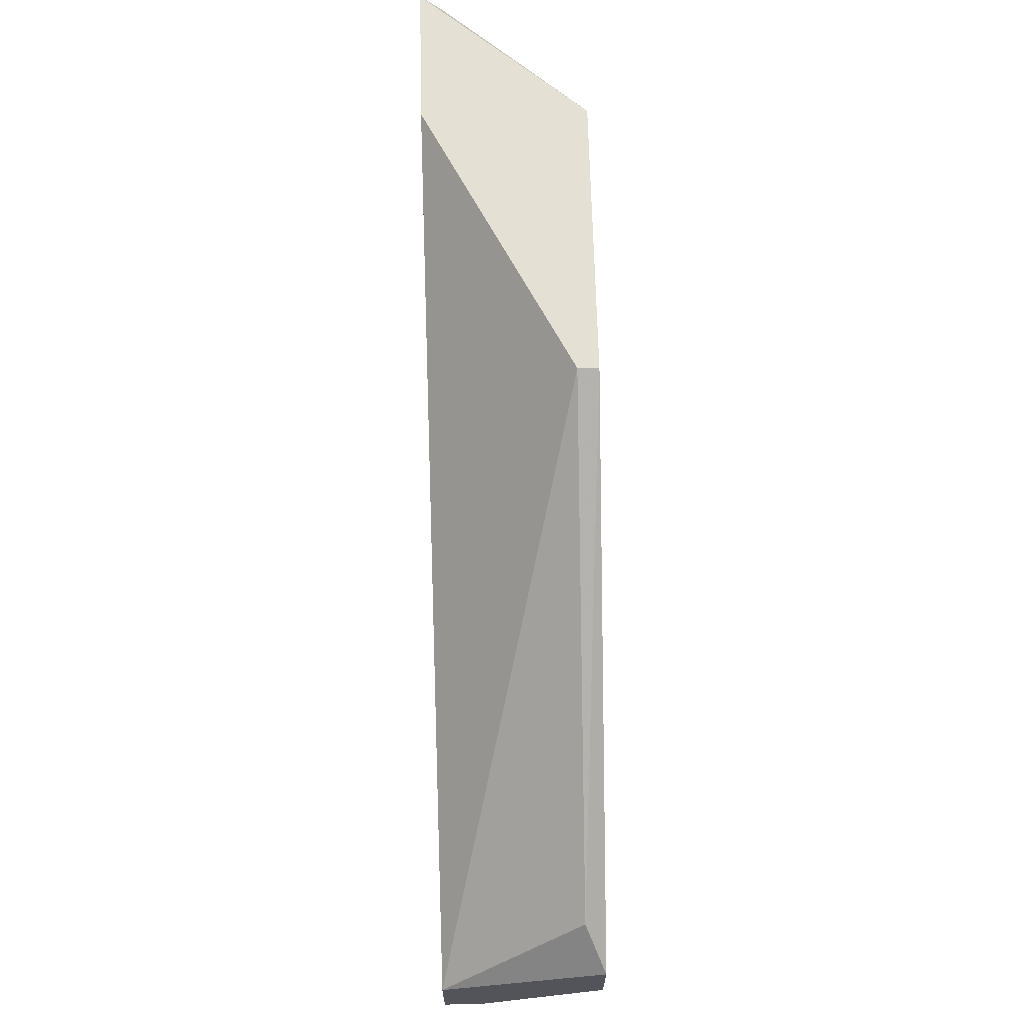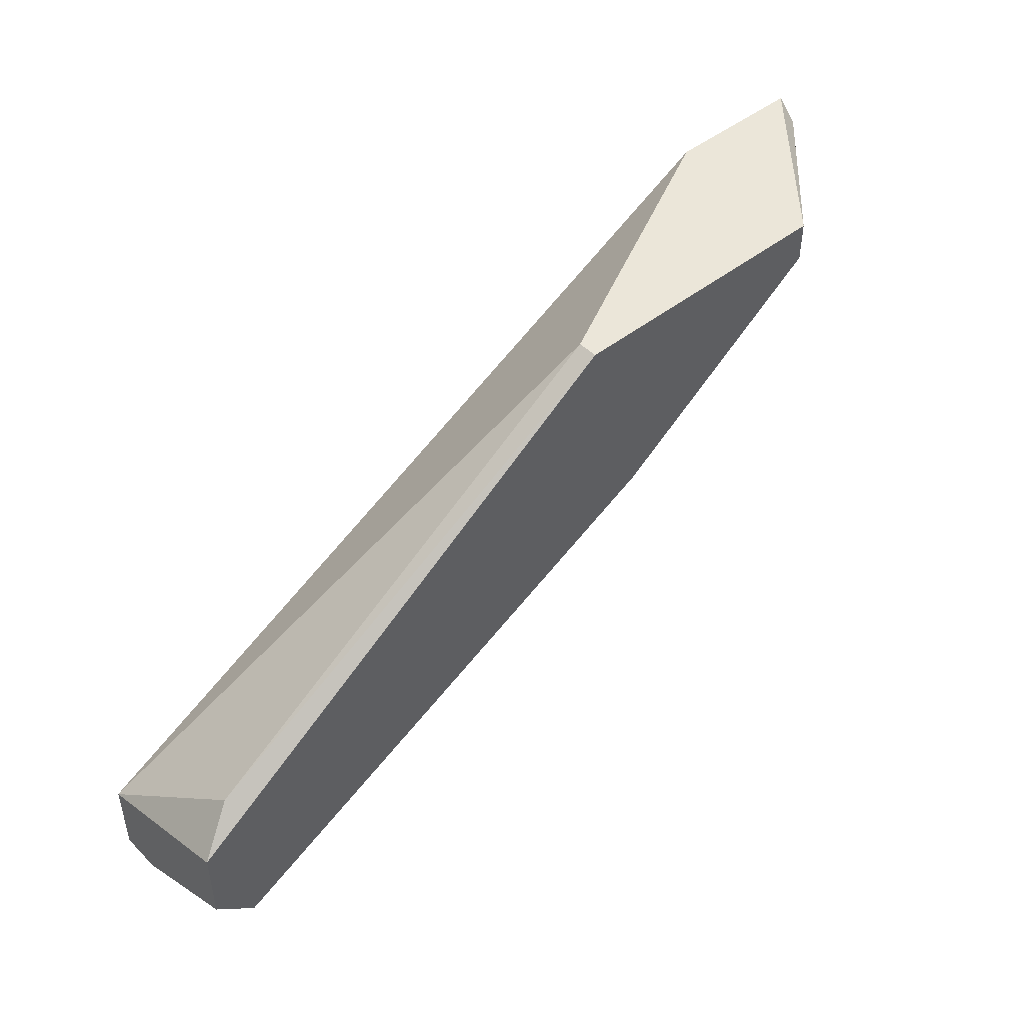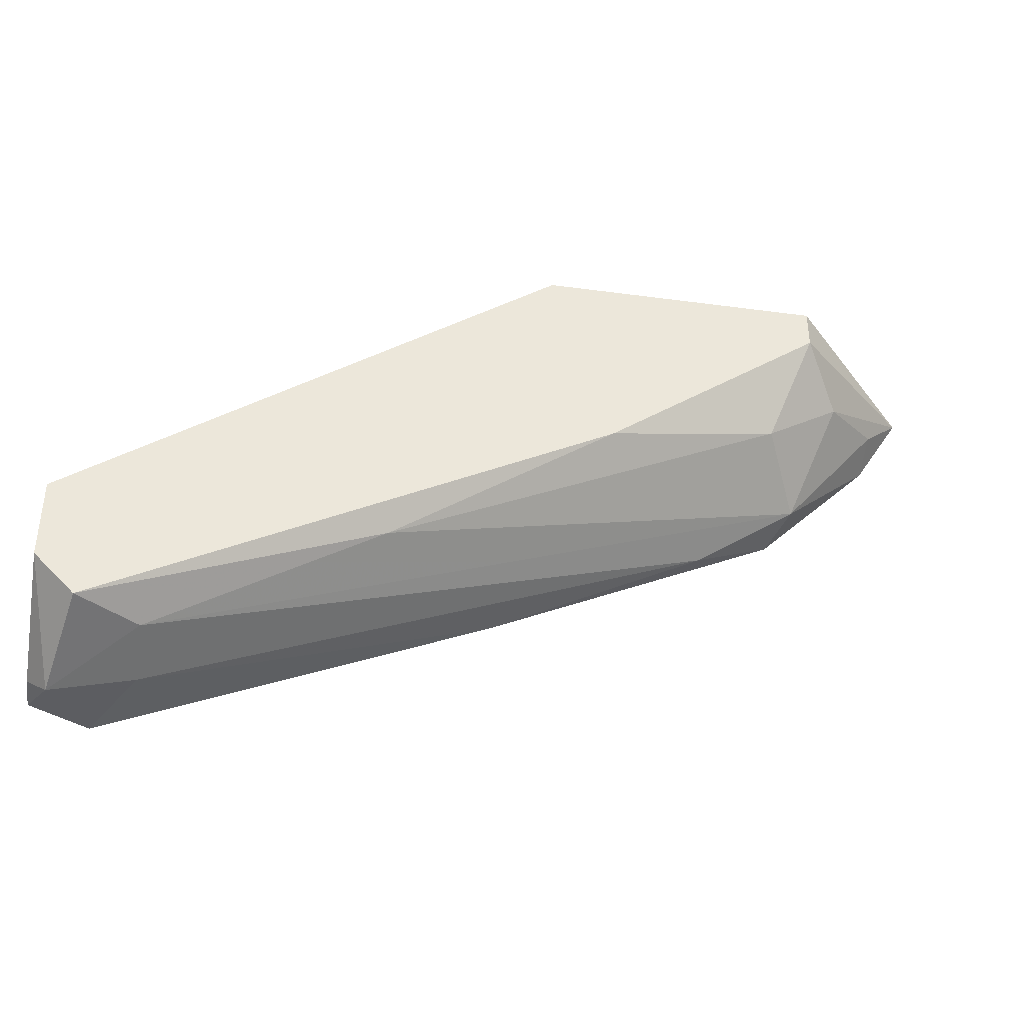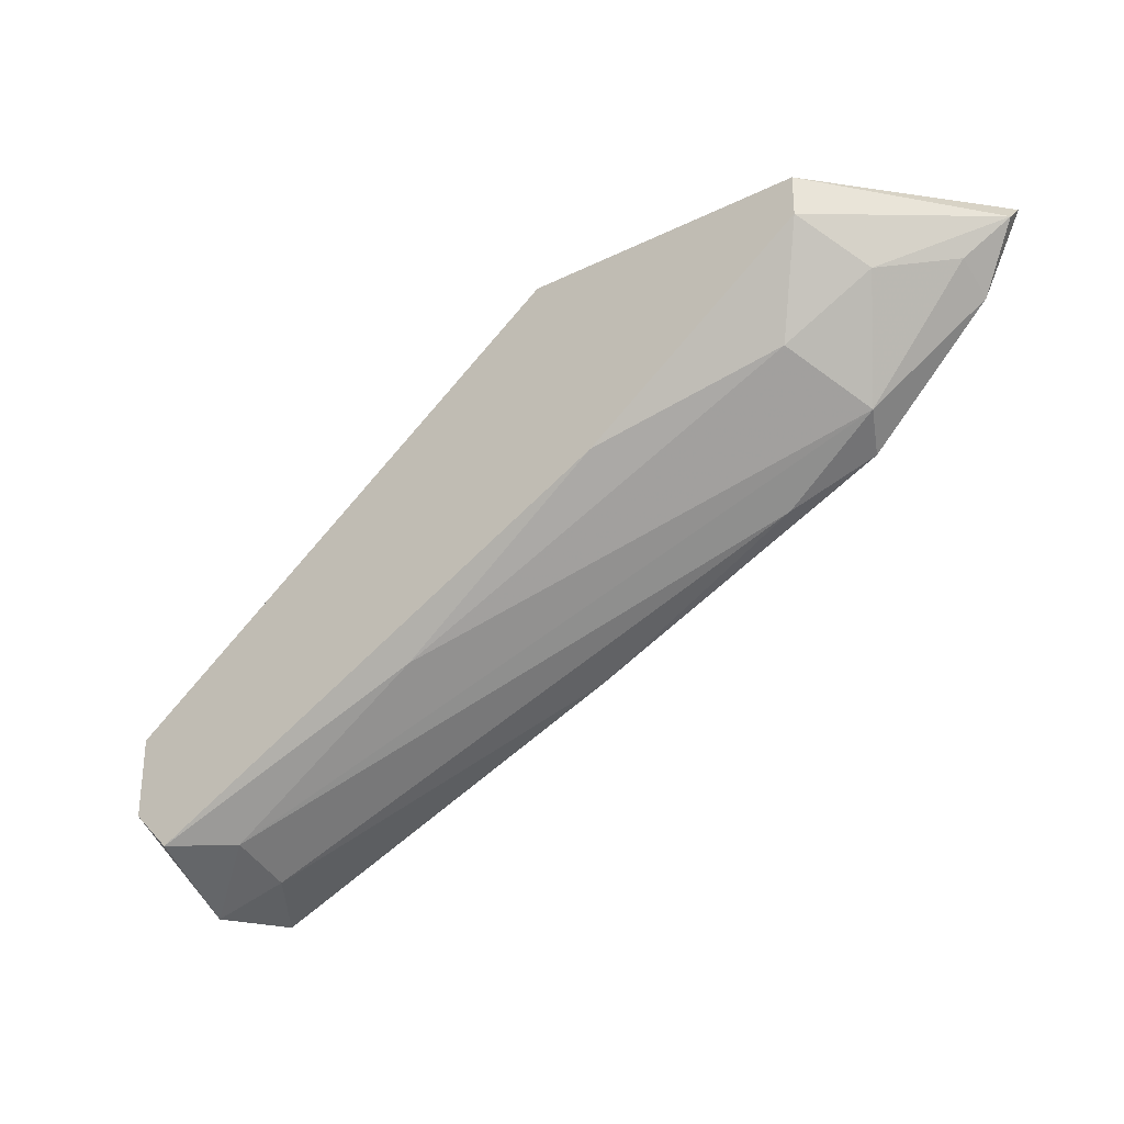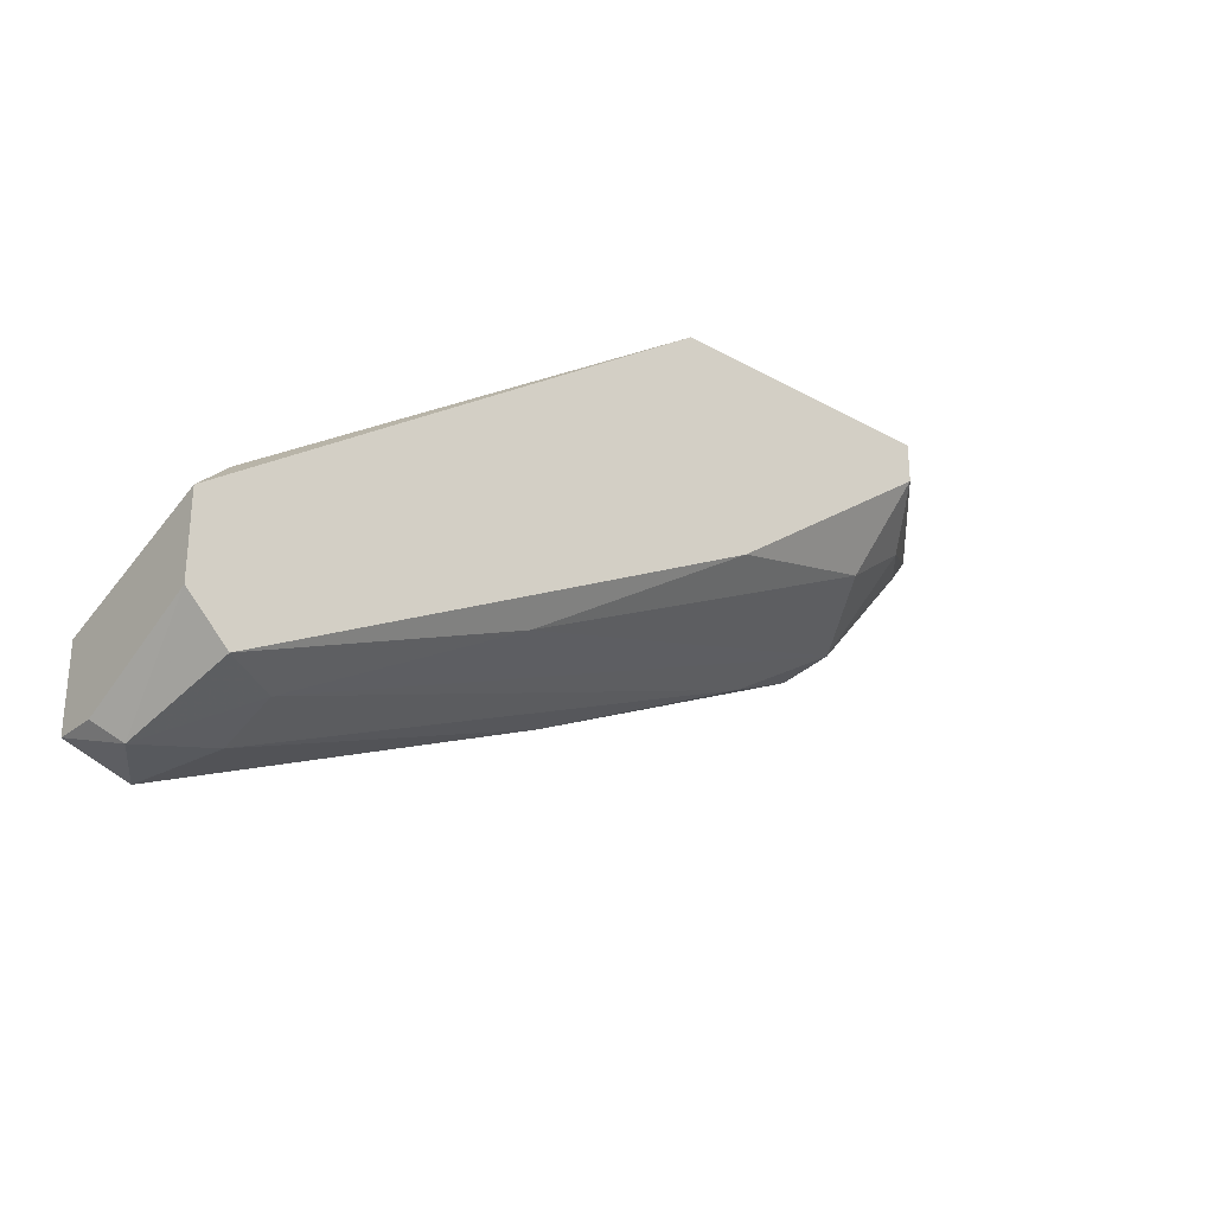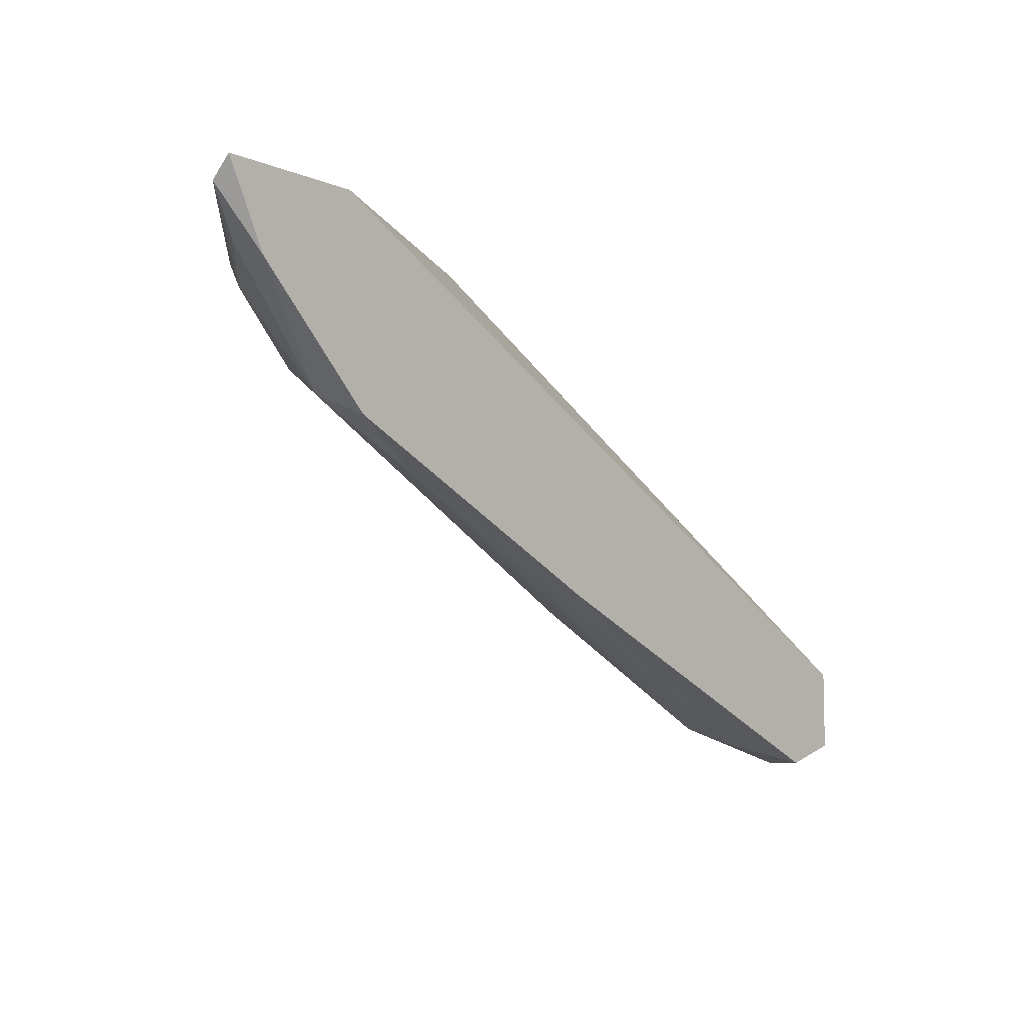
<metadata>
{"format":"obj","ext":"obj","renderer":"f3d","projection":"perspective","resolution":1024,"background":"white","views":[{"elev":66.0,"azim":-91.4,"up":"+Z"},{"elev":46.7,"azim":-41.9,"up":"+Z"},{"elev":-38.6,"azim":-9.6,"up":"+Z"},{"elev":-28.8,"azim":36.3,"up":"+Z"},{"elev":-28.1,"azim":-40.3,"up":"+Z"},{"elev":-7.8,"azim":131.3,"up":"+Z"}]}
</metadata>
<code>
v 0.0016 -0.01443 -0.01928
v -0.03631 -0.01648 -0.03363
v -0.03631 -0.02263 -0.02645
v -0.03631 -0.02263 -0.03055
v -0.03631 -0.01443 -0.02953
v -0.03631 -0.01443 -0.03363
v 0.000571 -0.02058 -0.01621
v -0.01376 -0.01443 -0.02645
v -0.03118 -0.0175 -0.03363
v -0.03118 -0.02058 -0.0326
v 0.007747 -0.01648 -0.01211
v 0.007747 -0.01443 -0.01313
v -0.002503 -0.01546 -0.02133
v -0.03528 -0.0175 -0.03465
v -0.03426 -0.0216 -0.0244
v -0.03426 -0.02263 -0.0326
v 0.004673 -0.01955 -0.01313
v 0.00262 -0.01648 -0.01826
v 0.00262 -0.02263 -0.009034
v 0.00262 -0.02263 -0.01108
v 0.00262 -0.01443 -0.009034
v 0.009801 -0.01546 -0.01006
v 0.009801 -0.01443 -0.009034
v -0.008651 -0.02263 -0.01928
v -0.03323 -0.01443 -0.03465
v -0.01991 -0.0216 -0.02645
v -0.01172 -0.0216 -0.009034
v -0.01172 -0.02263 -0.009034
f 22 11 12
f 21 1 5
f 24 28 3
f 5 2 3
f 24 3 16
f 28 24 19
f 21 28 19
f 5 1 25
f 28 21 27
f 21 5 27
f 1 21 23
f 21 19 23
f 3 28 15
f 5 3 15
f 28 27 15
f 27 5 15
f 16 14 10
f 10 13 18
f 13 1 18
f 18 7 26
f 24 16 26
f 7 24 26
f 16 10 26
f 10 18 26
f 19 24 20
f 24 7 20
f 14 25 9
f 10 14 9
f 13 10 9
f 2 14 4
f 3 2 4
f 16 3 4
f 14 16 4
f 23 19 22
f 19 20 22
f 22 20 17
f 18 11 17
f 7 18 17
f 20 7 17
f 11 22 17
f 25 1 8
f 1 13 8
f 9 25 8
f 13 9 8
f 14 2 6
f 2 5 6
f 25 14 6
f 5 25 6
f 1 23 12
f 11 18 12
f 18 1 12
f 23 22 12

</code>
